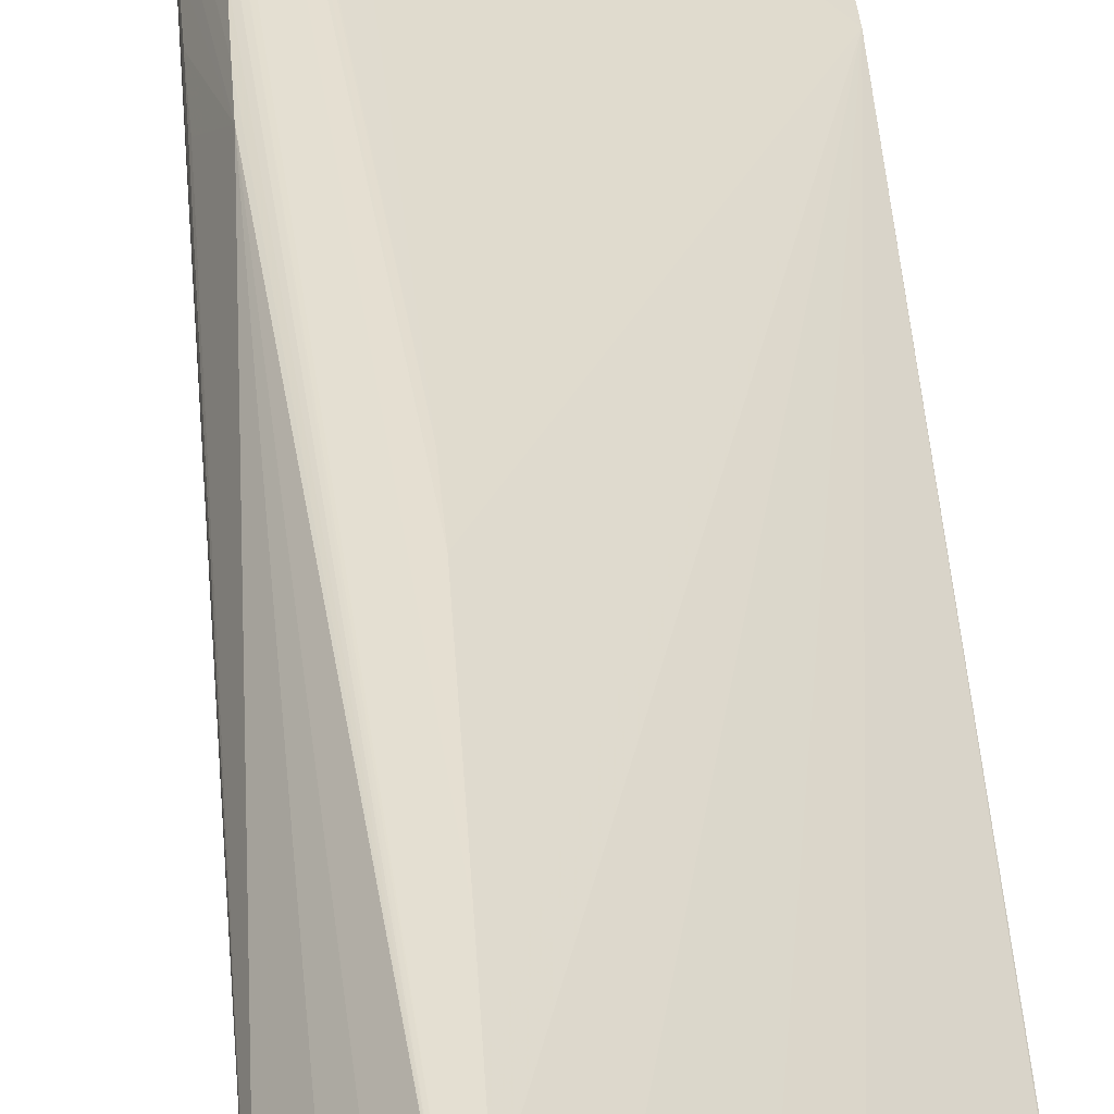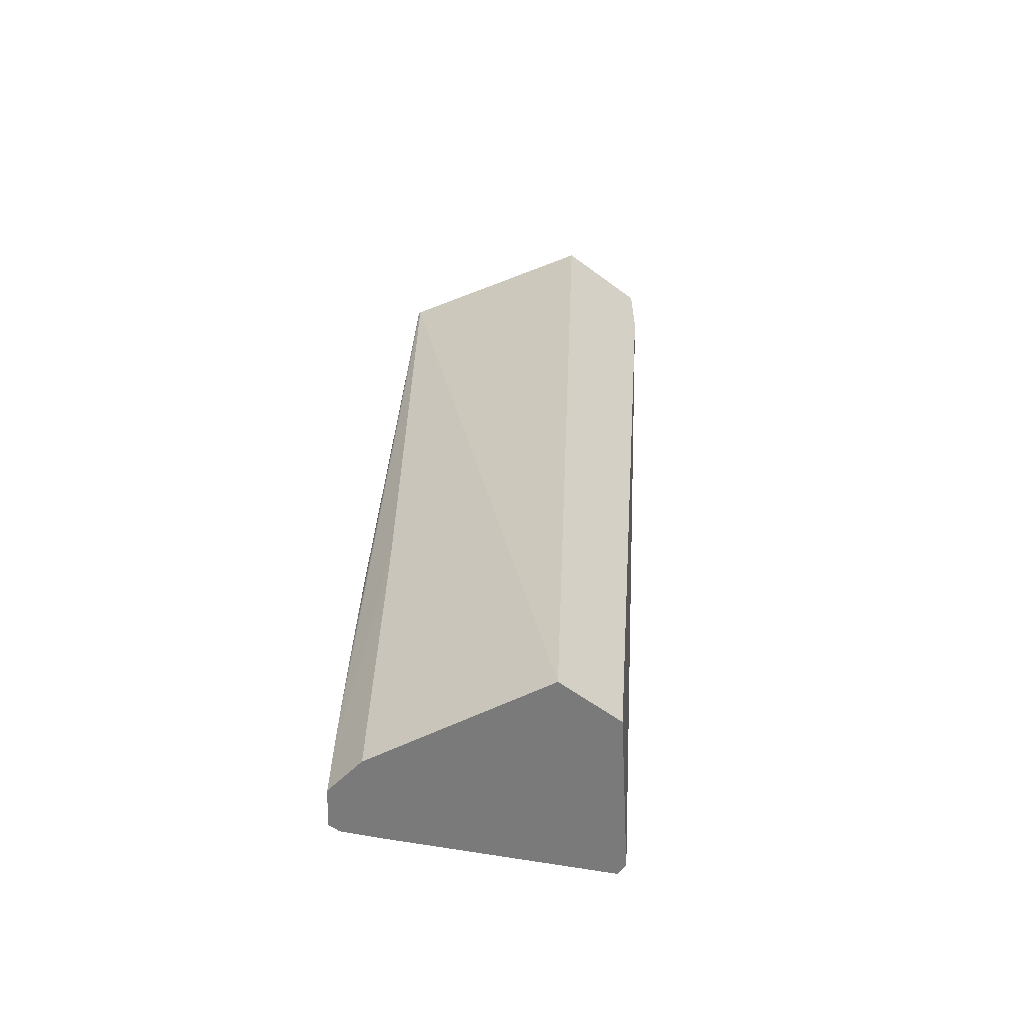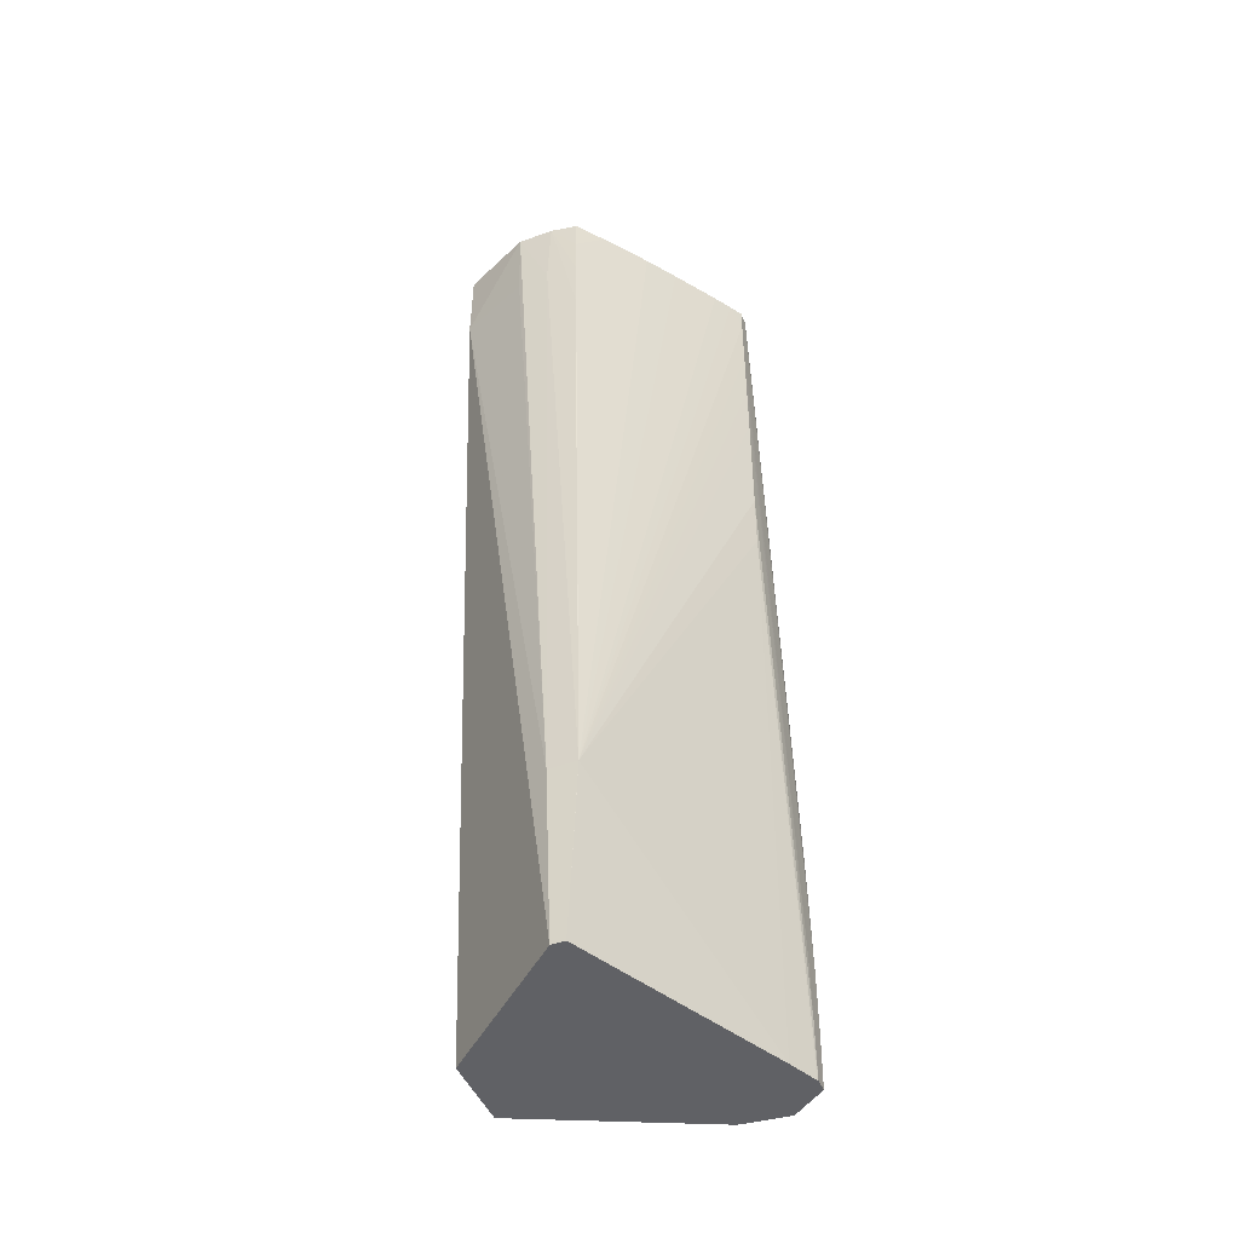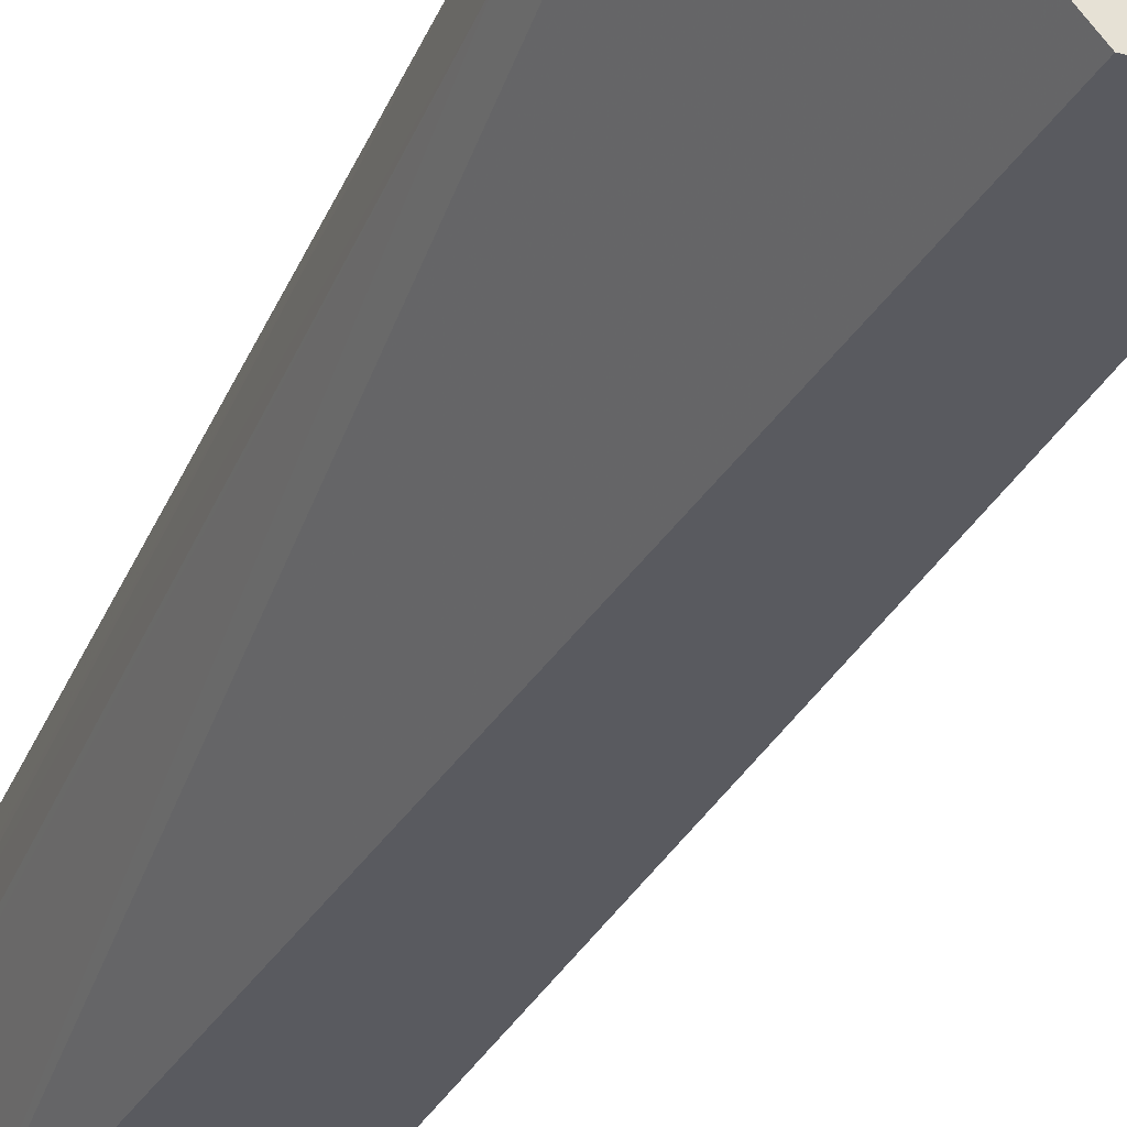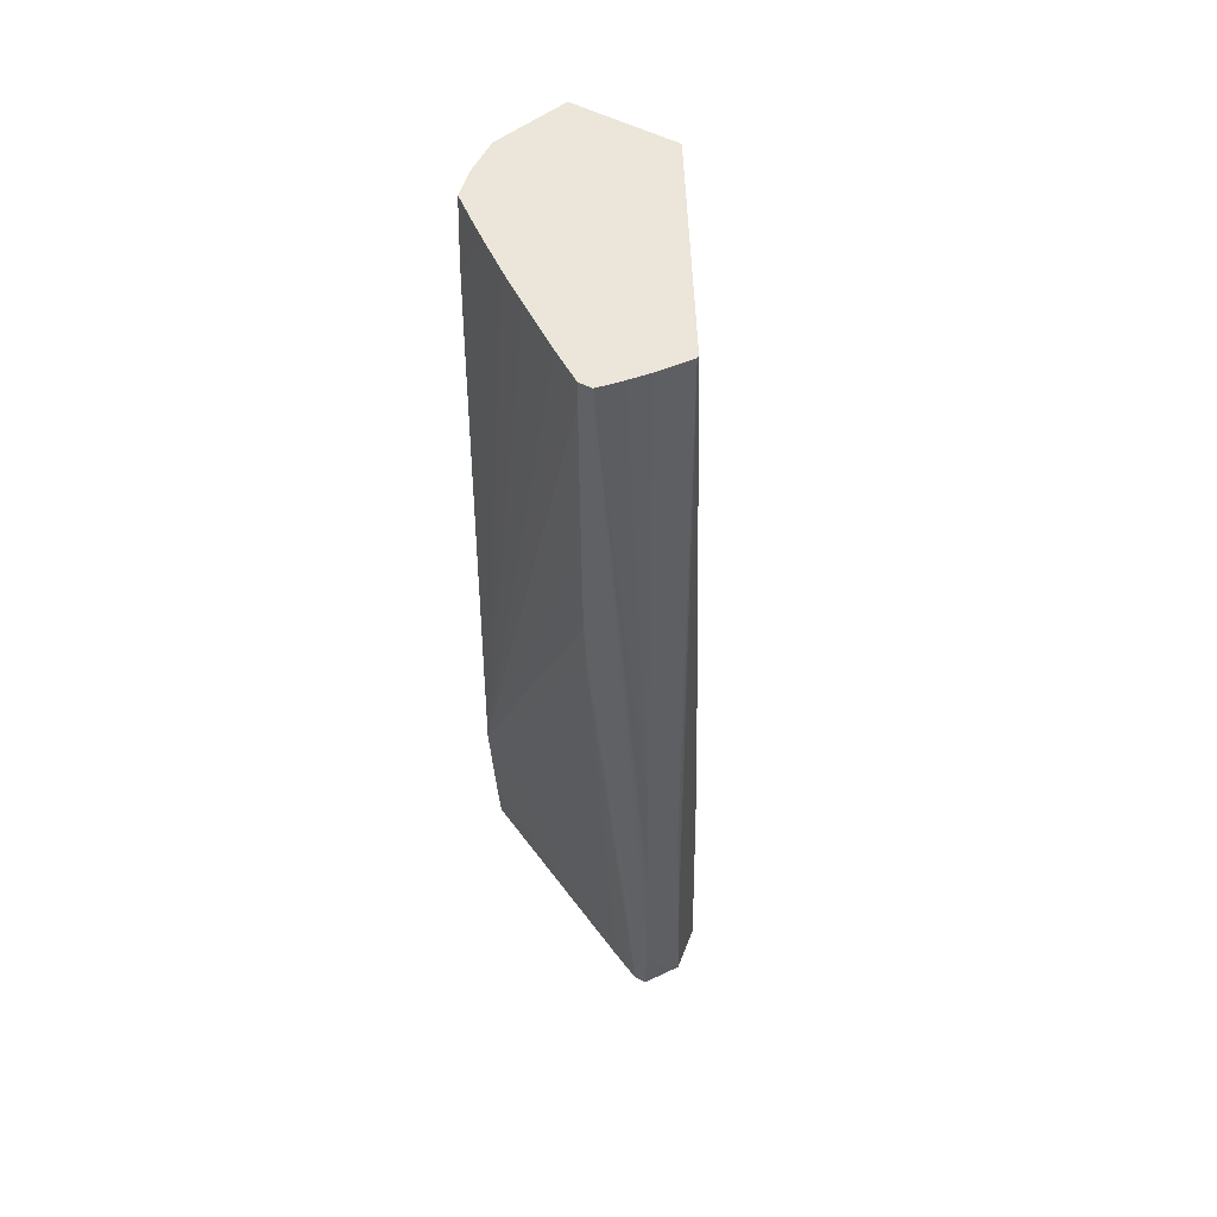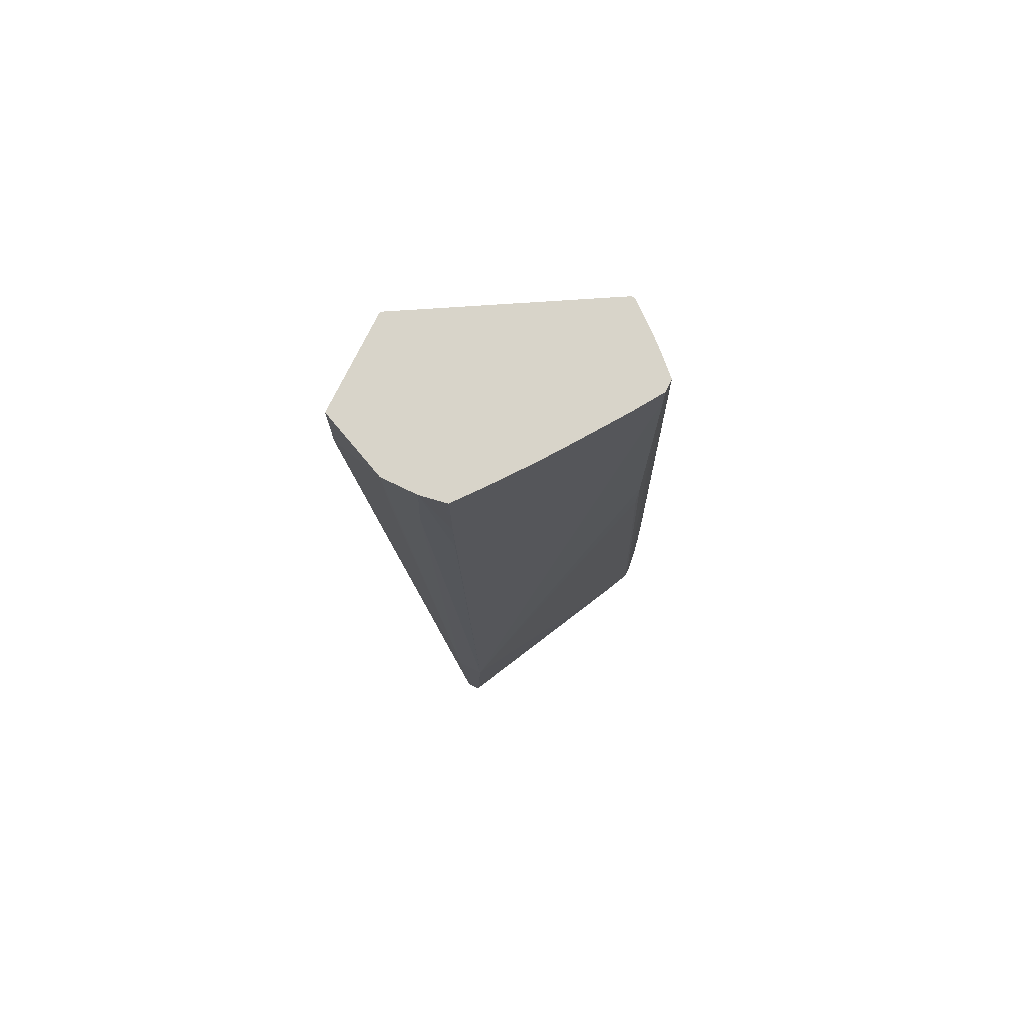
<metadata>
{"format":"obj","ext":"obj","renderer":"f3d","projection":"perspective","resolution":1024,"background":"white","views":[{"elev":36.9,"azim":-3.0,"up":"+Y"},{"elev":-58.1,"azim":-37.6,"up":"+Z"},{"elev":-47.6,"azim":112.5,"up":"+Z"},{"elev":-31.9,"azim":159.6,"up":"+Y"},{"elev":55.8,"azim":-152.1,"up":"+Z"},{"elev":75.5,"azim":116.3,"up":"+Z"}]}
</metadata>
<code>
v 0.03845 0.04491 -0.08118
v 0.03845 0.04353 -0.08118
v 0.03833 0.04464 -0.08713
v 0.03839 0.04478 -0.08416
v 0.02811 0.04947 -0.08994
v 0.02939 0.0501 -0.06037
v 0.02947 0.05015 -0.0574
v 0.02951 0.05017 -0.05146
v 0.02953 0.05018 -0.04848
v 0.02954 0.05018 -0.0455
v 0.02954 0.05018 -0.04253
v 0.03014 0.04979 -0.04131
v 0.03102 0.04922 -0.04131
v 0.03318 0.04773 -0.04131
v 0.03467 0.04669 -0.04131
v 0.03611 0.04561 -0.04131
v 0.03823 0.04413 -0.0455
v 0.03828 0.04417 -0.04848
v 0.03837 0.04269 -0.04131
v 0.03841 0.04257 -0.0455
v 0.03833 0.04372 -0.08713
v 0.03838 0.04088 -0.04131
v 0.03831 0.04094 -0.0455
v 0.03688 0.03744 -0.0455
v 0.03828 0.04448 -0.08994
v 0.0267 0.05012 -0.08994
v 0.02662 0.05016 -0.08994
v 0.02673 0.05019 -0.08713
v 0.02678 0.0502 -0.08416
v 0.02887 0.05018 -0.04253
v 0.02953 0.05017 -0.04131
v 0.03682 0.04507 -0.04131
v 0.03818 0.04409 -0.04316
v 0.03813 0.04403 -0.04131
v 0.03828 0.04382 -0.08994
v 0.03686 0.03744 -0.04131
v 0.0328 0.03744 -0.08994
v 0.02598 0.05016 -0.08994
v 0.02595 0.05019 -0.08713
v 0.02597 0.0502 -0.08416
v 0.02889 0.05017 -0.04131
v 0.02601 0.05019 -0.08118
v 0.03172 0.03744 -0.04131
v 0.0292 0.03744 -0.08994
v 0.02487 0.04861 -0.08994
v 0.02481 0.04852 -0.08994
v 0.02801 0.04927 -0.04131
v 0.02605 0.05017 -0.07821
v 0.02611 0.05012 -0.07523
v 0.02617 0.05007 -0.07226
v 0.02622 0.05003 -0.07027
v 0.02486 0.04852 -0.08713
v 0.0262 0.04697 -0.04131
v 0.02548 0.04625 -0.07226
v 0.0254 0.04622 -0.07523
v 0.02507 0.04619 -0.08994
v 0.02506 0.04632 -0.08994
v 0.02731 0.0485 -0.04131
v 0.02494 0.04852 -0.08416
v 0.02505 0.04852 -0.08118
v 0.02516 0.04852 -0.07821
v 0.02527 0.04852 -0.07523
v 0.0254 0.04852 -0.07226
v 0.0262 0.04712 -0.04131
v 0.02677 0.04783 -0.04131
f 1 2 21
f 1 21 3
f 1 3 4
f 1 4 5
f 1 5 6
f 1 6 7
f 1 7 8
f 1 8 9
f 1 9 10
f 1 10 11
f 1 11 12
f 1 12 13
f 1 13 14
f 1 14 15
f 1 15 16
f 1 16 17
f 1 17 18
f 1 18 19
f 1 19 20
f 1 20 2
f 2 20 22
f 2 22 23
f 2 23 24
f 2 24 21
f 3 21 35
f 3 35 25
f 3 25 5
f 3 5 4
f 5 25 35
f 5 35 37
f 5 37 44
f 5 44 56
f 5 56 57
f 5 57 46
f 5 46 45
f 5 45 38
f 5 38 27
f 5 27 26
f 5 26 6
f 6 26 27
f 6 27 7
f 7 27 28
f 7 28 29
f 7 29 8
f 8 29 9
f 9 29 10
f 10 29 11
f 11 29 40
f 11 40 30
f 11 30 41
f 11 41 31
f 11 31 12
f 12 31 41
f 12 41 47
f 12 47 58
f 12 58 65
f 12 65 64
f 12 64 53
f 12 53 43
f 12 43 36
f 12 36 22
f 12 22 19
f 12 19 34
f 12 34 32
f 12 32 16
f 12 16 15
f 12 15 14
f 12 14 13
f 16 32 17
f 17 32 33
f 17 33 19
f 17 19 18
f 19 22 20
f 19 33 34
f 21 24 35
f 22 36 24
f 22 24 23
f 24 36 43
f 24 43 44
f 24 44 37
f 24 37 35
f 27 38 39
f 27 39 28
f 28 39 40
f 28 40 29
f 30 40 42
f 30 42 41
f 32 34 33
f 38 45 39
f 39 45 40
f 40 45 46
f 40 46 42
f 41 42 48
f 41 48 49
f 41 49 50
f 41 50 51
f 41 51 47
f 42 46 52
f 42 52 48
f 43 53 44
f 44 54 55
f 44 55 56
f 44 53 54
f 46 57 52
f 47 51 58
f 48 52 49
f 49 52 59
f 49 59 50
f 50 59 51
f 51 59 60
f 51 60 61
f 51 61 62
f 51 62 63
f 51 63 64
f 51 64 65
f 51 65 58
f 52 57 55
f 52 55 54
f 52 54 53
f 52 53 59
f 53 64 59
f 55 57 56
f 59 64 60
f 60 64 61
f 61 64 62
f 62 64 63

</code>
